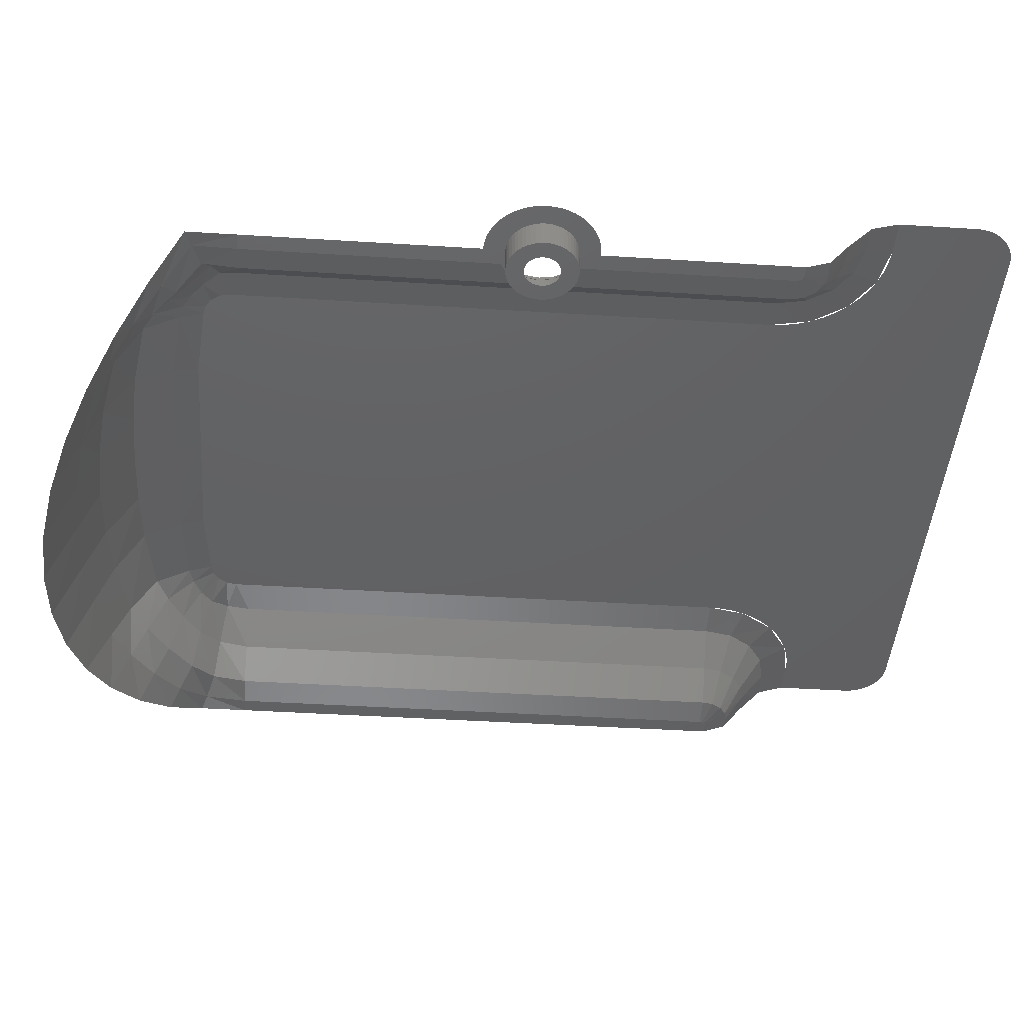
<metadata>
{"format":"stl","ext":"stl","renderer":"f3d","projection":"perspective","resolution":1024,"background":"white","views":[{"elev":-43.1,"azim":85.7,"up":"+Y"}]}
</metadata>
<code>
# stl→obj: 485 verts, 761 faces
v -18.21 24 -48.4
v -20.59 24 -48.71
v -20.61 24 -48.4
v -20.53 24 -49.02
v -20.43 24 -49.32
v -20.29 24 -49.6
v -20.11 24 -49.86
v -19.91 24 -50.1
v -19.67 24 -50.3
v -19.41 24 -50.48
v -19.13 24 -50.62
v -18.83 24 -50.72
v -18.52 24 -50.78
v -18.21 24 -50.8
v -17.82 24 -43.95
v -12.61 24 -44
v -18.61 24 -44
v -17.06 24 -43.8
v -16.31 24 -43.54
v -15.61 24 -43.2
v -14.96 24 -42.76
v -14.37 24 -42.24
v -13.85 24 -41.65
v -13.41 24 -41
v -13.06 24 -40.3
v -12.81 24 -39.55
v -12.66 24 -38.78
v -12.61 24 -38
v -20 19.89 -38
v -19.95 19.89 -38.4
v -20 19.89 -38.4
v -19.9 19.89 -38.39
v -19.85 19.89 -38.37
v -19.8 19.89 -38.35
v -19.76 19.89 -38.32
v -19.72 19.89 -38.28
v -19.68 19.89 -38.24
v -19.65 19.89 -38.2
v -19.63 19.89 -38.15
v -19.61 19.89 -38.1
v -19.6 19.89 -38.05
v -19.6 19.89 -38
v -17.94 20.24 -7.6
v -16.44 21.94 -7.6
v -16.44 21.94 -37.99
v -17.94 20.24 -38.03
v -14.6 23.65 -7.6
v -14.6 23.65 -37.96
v -12.61 24 -7.6
v -18.08 20.25 -38.68
v -16.66 21.94 -39.11
v -14.93 23.64 -39.66
v -18.46 20.26 -39.26
v -17.29 21.93 -40.06
v -15.87 23.61 -41.06
v -19.04 20.3 -39.65
v -18.24 21.92 -40.7
v -17.28 23.57 -42
v -19.7 20.34 -39.79
v -19.36 21.91 -40.93
v -18.97 23.52 -42.34
v -20.57 21.9 -40.96
v -20.41 23.46 -42.41
v -20.61 24 -44
v -20.61 20.28 -39.47
v -20.61 19.89 -38.4
v -20.61 20.38 -39.76
v -20.61 21.59 -40.72
v -20.61 21.9 -40.95
v -20.61 21.98 -41.03
v -20.61 23.43 -42.36
v -20.61 23.53 -42.56
v -11.01 24 -6.8
v -11.22 24 -5.214
v -11.01 24 -5.2
v -11.42 24 -5.255
v -11.62 24 -5.322
v -11.81 24 -5.414
v -11.98 24 -5.531
v -12.14 24 -5.669
v -12.28 24 -5.826
v -12.39 24 -6
v -12.49 24 -6.188
v -12.55 24 -6.386
v -12.59 24 -6.591
v -12.61 24 -6.8
v -19.53 20.05 -5.106
v -20.61 19.89 -7.6
v -20.61 19.89 -4.781
v -19.6 19.89 -7.6
v -17.9 20.48 -5.568
v -16.34 22.16 -5.85
v -14.49 23.71 -6.237
v -17.42 18.92 -3.504
v -18.37 18.1 -2.939
v -16.24 19.92 -4.213
v -15.07 21.83 -4.631
v -13.76 23.42 -5.273
v -15.13 18.25 -1.989
v -15.82 16.54 -1.22
v -14.44 19.81 -2.793
v -13.73 21.96 -3.522
v -12.89 23.39 -4.583
v -12.99 15.22 0.2888
v -12.78 17.8 -0.6692
v -12.59 19.85 -1.505
v -12.35 22.25 -2.565
v -11.95 23.49 -4.101
v -10.35 17.4 0.374
v -9.942 14.17 1.522
v -10.65 19.82 -0.5196
v -10.96 22.48 -1.886
v -11.02 23.59 -3.843
v -6.723 13.41 2.436
v -6.75 17.05 1.199
v -6.77 19.72 0.2812
v -6.762 22.57 -1.231
v -6.675 23.64 -3.385
v -6.608 24 -4.8
v -3.39 12.95 3.006
v -3.418 16.82 1.645
v -3.439 19.64 0.6536
v -3.451 22.61 -1.001
v -3.428 23.67 -3.314
v -3.408 24 -4.8
v 0 12.79 3.215
v 0 16.75 1.806
v 0.0004 19.62 0.7864
v 0.0004 22.63 -0.9216
v 0 23.68 -3.29
v 0 24 -4.8
v 0 24 -50.8
v 18.21 24 -48.4
v 20.59 24 -48.71
v 20.61 24 -48.4
v 20.53 24 -49.02
v 20.43 24 -49.32
v 20.29 24 -49.6
v 20.11 24 -49.86
v 19.91 24 -50.1
v 19.67 24 -50.3
v 19.41 24 -50.48
v 19.13 24 -50.62
v 18.83 24 -50.72
v 18.52 24 -50.78
v 18.21 24 -50.8
v 17.82 24 -43.95
v 12.61 24 -44
v 18.61 24 -44
v 17.06 24 -43.8
v 16.31 24 -43.54
v 15.61 24 -43.2
v 14.96 24 -42.76
v 14.37 24 -42.24
v 13.85 24 -41.65
v 13.41 24 -41
v 13.06 24 -40.3
v 12.81 24 -39.55
v 12.66 24 -38.78
v 12.61 24 -38
v 20 19.89 -38
v 19.95 19.89 -38.4
v 20 19.89 -38.4
v 19.9 19.89 -38.39
v 19.85 19.89 -38.37
v 19.8 19.89 -38.35
v 19.76 19.89 -38.32
v 19.72 19.89 -38.28
v 19.68 19.89 -38.24
v 19.65 19.89 -38.2
v 19.63 19.89 -38.15
v 19.61 19.89 -38.1
v 19.6 19.89 -38.05
v 19.6 19.89 -38
v 17.94 20.24 -7.6
v 16.44 21.94 -37.99
v 16.44 21.94 -7.6
v 17.94 20.24 -38.03
v 14.6 23.65 -37.96
v 14.6 23.65 -7.6
v 12.61 24 -7.6
v 18.08 20.25 -38.68
v 16.66 21.94 -39.11
v 14.93 23.64 -39.66
v 18.46 20.26 -39.26
v 17.29 21.93 -40.06
v 15.87 23.61 -41.06
v 19.04 20.3 -39.65
v 18.24 21.92 -40.7
v 17.28 23.57 -42
v 19.7 20.34 -39.79
v 19.36 21.91 -40.93
v 18.97 23.52 -42.34
v 20.57 21.9 -40.96
v 20.41 23.46 -42.41
v 20.61 24 -44
v 20.61 19.89 -38.4
v 20.61 20.28 -39.47
v 20.61 20.38 -39.76
v 20.61 21.59 -40.72
v 20.61 21.9 -40.95
v 20.61 21.98 -41.03
v 20.61 23.43 -42.36
v 20.61 23.53 -42.56
v 11.01 24 -6.8
v 11.22 24 -5.214
v 11.01 24 -5.2
v 11.42 24 -5.255
v 11.62 24 -5.322
v 11.81 24 -5.414
v 11.98 24 -5.531
v 12.14 24 -5.669
v 12.28 24 -5.826
v 12.39 24 -6
v 12.49 24 -6.188
v 12.55 24 -6.386
v 12.59 24 -6.591
v 12.61 24 -6.8
v 19.53 20.05 -5.106
v 20.61 19.89 -4.781
v 20.61 19.89 -7.6
v 19.6 19.89 -7.6
v 17.9 20.48 -5.568
v 16.34 22.16 -5.85
v 14.49 23.71 -6.237
v 17.42 18.92 -3.504
v 18.37 18.1 -2.939
v 16.24 19.92 -4.213
v 15.07 21.83 -4.631
v 13.76 23.42 -5.273
v 15.13 18.25 -1.989
v 15.82 16.54 -1.22
v 14.44 19.81 -2.793
v 13.73 21.96 -3.522
v 12.89 23.39 -4.583
v 12.78 17.8 -0.6692
v 12.99 15.22 0.2888
v 12.59 19.85 -1.505
v 12.35 22.25 -2.565
v 11.95 23.49 -4.101
v 10.35 17.4 0.374
v 9.942 14.17 1.522
v 10.65 19.82 -0.5196
v 10.96 22.48 -1.886
v 11.02 23.59 -3.843
v 6.75 17.05 1.199
v 6.723 13.41 2.436
v 6.77 19.72 0.2812
v 6.762 22.57 -1.231
v 6.675 23.64 -3.385
v 6.608 24 -4.8
v 3.418 16.82 1.645
v 3.39 12.95 3.006
v 3.439 19.64 0.6536
v 3.451 22.61 -1.001
v 3.428 23.67 -3.314
v 3.408 24 -4.8
v -0.0004 19.62 0.7864
v -0.0004 22.63 -0.9216
v 20.87 18.29 -25.98
v 20.61 19.89 -26
v 20.61 18.29 -26
v 20.87 19.89 -25.98
v 21.13 18.29 -25.93
v 21.13 19.89 -25.93
v 21.37 18.29 -25.85
v 21.37 19.89 -25.85
v 21.61 18.29 -25.73
v 21.61 19.89 -25.73
v 21.83 18.29 -25.59
v 21.83 19.89 -25.59
v 22.02 18.29 -25.41
v 22.02 19.89 -25.41
v 22.19 18.29 -25.22
v 22.19 19.89 -25.22
v 22.34 18.29 -25
v 22.34 19.89 -25
v 22.46 18.29 -24.77
v 22.46 19.89 -24.77
v 22.54 18.29 -24.52
v 22.54 19.89 -24.52
v 22.59 18.29 -24.26
v 22.59 19.89 -24.26
v 22.61 18.29 -24
v 22.61 19.89 -24
v 22.59 18.29 -23.74
v 22.59 19.89 -23.74
v 22.54 18.29 -23.48
v 22.54 19.89 -23.48
v 22.46 18.29 -23.23
v 22.46 19.89 -23.23
v 22.34 18.29 -23
v 22.34 19.89 -23
v 22.19 18.29 -22.78
v 22.19 19.89 -22.78
v 22.02 18.29 -22.59
v 22.02 19.89 -22.59
v 21.83 18.29 -22.41
v 21.83 19.89 -22.41
v 21.61 18.29 -22.27
v 21.61 19.89 -22.27
v 21.37 18.29 -22.15
v 21.37 19.89 -22.15
v 21.13 18.29 -22.07
v 21.13 19.89 -22.07
v 20.87 18.29 -22.02
v 20.87 19.89 -22.02
v 20.61 18.29 -22
v 20.61 19.89 -22
v 20.35 18.29 -22.02
v 20.35 19.89 -22.02
v 20.09 18.29 -22.07
v 20.09 19.89 -22.07
v 19.84 18.29 -22.15
v 19.84 19.89 -22.15
v 19.61 18.29 -22.27
v 19.61 19.89 -22.27
v 19.39 18.29 -22.41
v 19.39 19.89 -22.41
v 19.19 18.29 -22.59
v 19.19 19.89 -22.59
v 19.02 18.29 -22.78
v 19.02 19.89 -22.78
v 18.88 18.29 -23
v 18.88 19.89 -23
v 18.76 18.29 -23.23
v 18.76 19.89 -23.23
v 18.68 18.29 -23.48
v 18.68 19.89 -23.48
v 18.63 18.29 -23.74
v 18.63 19.89 -23.74
v 18.61 18.29 -24
v 18.61 19.89 -24
v 18.63 18.29 -24.26
v 18.63 19.89 -24.26
v 18.68 18.29 -24.52
v 18.68 19.89 -24.52
v 18.76 18.29 -24.77
v 18.76 19.89 -24.77
v 18.88 18.29 -25
v 18.88 19.89 -25
v 19.02 18.29 -25.22
v 19.02 19.89 -25.22
v 19.19 18.29 -25.41
v 19.19 19.89 -25.41
v 19.39 18.29 -25.59
v 19.39 19.89 -25.59
v 19.61 18.29 -25.73
v 19.61 19.89 -25.73
v 19.84 18.29 -25.85
v 19.84 19.89 -25.85
v 20.09 18.29 -25.93
v 20.09 19.89 -25.93
v 20.35 18.29 -25.98
v 20.35 19.89 -25.98
v 20.61 19.89 -21.6
v 20.92 19.89 -21.62
v 21.23 19.89 -21.68
v 21.53 19.89 -21.78
v 21.81 19.89 -21.92
v 22.07 19.89 -22.1
v 22.3 19.89 -22.3
v 22.51 19.89 -22.54
v 22.69 19.89 -22.8
v 22.83 19.89 -23.08
v 22.93 19.89 -23.38
v 22.99 19.89 -23.69
v 23.01 19.89 -24
v 22.99 19.89 -24.31
v 22.93 19.89 -24.62
v 22.83 19.89 -24.92
v 22.69 19.89 -25.2
v 22.51 19.89 -25.46
v 22.3 19.89 -25.7
v 22.07 19.89 -25.9
v 21.81 19.89 -26.08
v 21.53 19.89 -26.22
v 21.23 19.89 -26.32
v 20.92 19.89 -26.38
v 20.61 19.89 -26.4
v 20.29 19.89 -26.38
v 19.99 19.89 -26.32
v 19.69 19.89 -26.22
v 19.41 19.89 -26.08
v 19.15 19.89 -25.9
v 18.91 19.89 -25.7
v 18.7 19.89 -25.46
v 18.53 19.89 -25.2
v 18.39 19.89 -24.92
v 18.29 19.89 -24.62
v 18.23 19.89 -24.31
v 18.21 19.89 -24
v 18.23 19.89 -23.69
v 18.29 19.89 -23.38
v 18.39 19.89 -23.08
v 18.53 19.89 -22.8
v 18.7 19.89 -22.54
v 18.91 19.89 -22.3
v 19.15 19.89 -22.1
v 19.41 19.89 -21.92
v 19.69 19.89 -21.78
v 19.99 19.89 -21.68
v 20.29 19.89 -21.62
v 20.61 19.89 -20.8
v 21.03 19.89 -20.83
v 21.44 19.89 -20.91
v 21.83 19.89 -21.04
v 22.21 19.89 -21.23
v 22.56 19.89 -21.46
v 22.87 19.89 -21.74
v 23.15 19.89 -22.05
v 23.38 19.89 -22.4
v 23.56 19.89 -22.78
v 23.7 19.89 -23.17
v 23.78 19.89 -23.58
v 23.81 19.89 -24
v 23.78 19.89 -24.42
v 23.7 19.89 -24.83
v 23.56 19.89 -25.22
v 23.38 19.89 -25.6
v 23.15 19.89 -25.95
v 22.87 19.89 -26.26
v 22.56 19.89 -26.54
v 22.21 19.89 -26.77
v 21.83 19.89 -26.96
v 21.44 19.89 -27.09
v 21.03 19.89 -27.17
v 20.61 19.89 -27.2
v 20.74 18.29 -23.01
v 20.61 18.29 -23
v 20.87 18.29 -23.03
v 20.99 18.29 -23.08
v 21.11 18.29 -23.13
v 21.22 18.29 -23.21
v 21.32 18.29 -23.29
v 21.4 18.29 -23.39
v 21.47 18.29 -23.5
v 21.53 18.29 -23.62
v 21.57 18.29 -23.74
v 21.6 18.29 -23.87
v 21.61 18.29 -24
v 21.6 18.29 -24.13
v 21.57 18.29 -24.26
v 21.53 18.29 -24.38
v 21.47 18.29 -24.5
v 21.4 18.29 -24.61
v 21.32 18.29 -24.71
v 21.22 18.29 -24.79
v 21.11 18.29 -24.87
v 20.99 18.29 -24.92
v 20.87 18.29 -24.97
v 20.74 18.29 -24.99
v 20.61 18.29 -25
v 20.48 18.29 -24.99
v 20.35 18.29 -24.97
v 20.23 18.29 -24.92
v 20.11 18.29 -24.87
v 20 18.29 -24.79
v 19.9 18.29 -24.71
v 19.81 18.29 -24.61
v 19.74 18.29 -24.5
v 19.68 18.29 -24.38
v 19.64 18.29 -24.26
v 19.62 18.29 -24.13
v 19.61 18.29 -24
v 19.62 18.29 -23.87
v 19.64 18.29 -23.74
v 19.68 18.29 -23.62
v 19.74 18.29 -23.5
v 19.81 18.29 -23.39
v 19.9 18.29 -23.29
v 20 18.29 -23.21
v 20.11 18.29 -23.13
v 20.23 18.29 -23.08
v 20.35 18.29 -23.03
v 20.48 18.29 -23.01
v 19.6 19.89 -22.31
v 20.32 19.89 -22.06
v 19.6 19.89 -25.69
v 20.24 19.89 -25.93
v 18.76 20.07 -24.77
v 18.61 20.1 -24
v 19.19 19.97 -25.41
v 18.76 20.07 -23.23
v 19.19 19.97 -22.59
f 1 2 3
f 1 4 2
f 1 5 4
f 1 6 5
f 1 7 6
f 1 8 7
f 1 9 8
f 1 10 9
f 1 11 10
f 1 12 11
f 1 13 12
f 1 14 13
f 15 16 17
f 18 16 15
f 19 16 18
f 20 16 19
f 21 16 20
f 22 16 21
f 23 16 22
f 24 16 23
f 25 16 24
f 26 16 25
f 27 16 26
f 28 16 27
f 29 30 31
f 29 32 30
f 29 33 32
f 29 34 33
f 29 35 34
f 29 36 35
f 29 37 36
f 29 38 37
f 29 39 38
f 29 40 39
f 29 41 40
f 29 42 41
f 43 44 45
f 45 46 43
f 44 47 48
f 48 45 44
f 47 49 28
f 28 48 47
f 50 39 42
f 42 46 50
f 51 50 46
f 46 45 51
f 52 51 45
f 45 48 52
f 25 52 48
f 48 28 25
f 53 36 39
f 50 53 39
f 54 53 50
f 51 54 50
f 55 54 51
f 51 52 55
f 22 55 52
f 25 22 52
f 56 33 36
f 53 56 36
f 57 56 53
f 54 57 53
f 58 57 54
f 54 55 58
f 19 58 55
f 22 19 55
f 59 31 33
f 56 59 33
f 60 59 56
f 57 60 56
f 61 60 57
f 57 58 61
f 17 61 58
f 19 17 58
f 60 62 59
f 63 62 60
f 61 63 60
f 64 63 61
f 17 64 61
f 31 65 66
f 67 65 31
f 31 59 67
f 68 67 59
f 59 62 68
f 69 68 62
f 70 69 62
f 71 70 62
f 62 63 71
f 72 71 63
f 72 63 64
f 73 74 75
f 73 76 74
f 73 77 76
f 73 78 77
f 73 79 78
f 73 80 79
f 73 81 80
f 73 82 81
f 73 83 82
f 73 84 83
f 73 85 84
f 73 86 85
f 87 88 89
f 90 88 87
f 91 90 87
f 43 90 91
f 92 43 91
f 44 43 92
f 93 44 92
f 47 44 93
f 86 47 93
f 49 47 86
f 94 89 95
f 87 89 94
f 96 87 94
f 91 87 96
f 97 91 96
f 92 91 97
f 98 92 97
f 93 92 98
f 83 93 98
f 86 93 83
f 99 95 100
f 94 95 99
f 101 94 99
f 96 94 101
f 102 96 101
f 97 96 102
f 103 97 102
f 98 97 103
f 80 98 103
f 103 77 80
f 98 80 83
f 100 104 105
f 100 105 99
f 99 105 106
f 99 106 101
f 101 106 107
f 101 107 102
f 102 107 108
f 102 108 103
f 103 108 77
f 109 104 110
f 105 104 109
f 111 105 109
f 106 105 111
f 111 112 106
f 107 106 112
f 113 107 112
f 108 107 113
f 75 108 113
f 77 108 75
f 110 114 115
f 115 109 110
f 115 116 111
f 111 109 115
f 117 111 116
f 112 111 117
f 118 112 117
f 113 112 118
f 119 113 118
f 75 113 119
f 114 120 121
f 121 115 114
f 115 121 122
f 122 116 115
f 123 116 122
f 117 116 123
f 124 117 123
f 118 117 124
f 125 118 124
f 119 118 125
f 120 126 127
f 127 121 120
f 121 127 128
f 128 122 121
f 122 128 129
f 129 123 122
f 123 129 130
f 130 124 123
f 124 130 131
f 131 125 124
f 3 64 17
f 17 1 3
f 14 1 16
f 16 132 14
f 17 16 1
f 73 125 28
f 28 49 73
f 49 86 73
f 28 132 16
f 28 125 131
f 131 132 28
f 75 119 125
f 125 73 75
f 133 134 135
f 133 136 134
f 133 137 136
f 133 138 137
f 133 139 138
f 133 140 139
f 133 141 140
f 133 142 141
f 133 143 142
f 133 144 143
f 133 145 144
f 133 146 145
f 147 148 149
f 150 148 147
f 151 148 150
f 152 148 151
f 153 148 152
f 154 148 153
f 155 148 154
f 156 148 155
f 157 148 156
f 158 148 157
f 159 148 158
f 160 148 159
f 161 162 163
f 161 164 162
f 161 165 164
f 161 166 165
f 161 167 166
f 161 168 167
f 161 169 168
f 161 170 169
f 161 171 170
f 161 172 171
f 161 173 172
f 161 174 173
f 175 176 177
f 176 175 178
f 177 179 180
f 179 177 176
f 180 160 181
f 160 180 179
f 182 174 171
f 174 182 178
f 183 178 182
f 178 183 176
f 184 176 183
f 176 184 179
f 157 179 184
f 179 157 160
f 185 171 168
f 182 171 185
f 186 182 185
f 183 182 186
f 187 183 186
f 183 187 184
f 154 184 187
f 157 184 154
f 188 168 165
f 185 168 188
f 189 185 188
f 186 185 189
f 190 186 189
f 186 190 187
f 151 187 190
f 154 187 151
f 191 165 163
f 188 165 191
f 192 188 191
f 189 188 192
f 193 189 192
f 189 193 190
f 149 190 193
f 151 190 149
f 192 191 194
f 195 192 194
f 193 192 195
f 196 193 195
f 149 193 196
f 163 197 198
f 199 163 198
f 163 199 191
f 200 191 199
f 191 200 194
f 201 194 200
f 202 194 201
f 203 194 202
f 194 203 195
f 204 195 203
f 204 196 195
f 205 206 207
f 205 208 206
f 205 209 208
f 205 210 209
f 205 211 210
f 205 212 211
f 205 213 212
f 205 214 213
f 205 215 214
f 205 216 215
f 205 217 216
f 205 218 217
f 219 220 221
f 222 219 221
f 223 219 222
f 175 223 222
f 224 223 175
f 177 224 175
f 225 224 177
f 180 225 177
f 218 225 180
f 181 218 180
f 226 227 220
f 219 226 220
f 228 226 219
f 223 228 219
f 229 228 223
f 224 229 223
f 230 229 224
f 225 230 224
f 215 230 225
f 218 215 225
f 231 232 227
f 226 231 227
f 233 231 226
f 228 233 226
f 234 233 228
f 229 234 228
f 235 234 229
f 230 235 229
f 212 235 230
f 235 212 209
f 230 215 212
f 232 236 237
f 232 231 236
f 231 238 236
f 231 233 238
f 233 239 238
f 233 234 239
f 234 240 239
f 234 235 240
f 235 209 240
f 241 242 237
f 236 241 237
f 243 241 236
f 238 243 236
f 243 238 244
f 239 244 238
f 245 244 239
f 240 245 239
f 207 245 240
f 209 207 240
f 242 246 247
f 246 242 241
f 246 243 248
f 243 246 241
f 249 248 243
f 244 249 243
f 250 249 244
f 245 250 244
f 251 250 245
f 207 251 245
f 247 252 253
f 252 247 246
f 246 254 252
f 254 246 248
f 255 254 248
f 249 255 248
f 256 255 249
f 250 256 249
f 257 256 250
f 251 257 250
f 253 127 126
f 127 253 252
f 252 258 127
f 258 252 254
f 254 259 258
f 259 254 255
f 255 130 259
f 130 255 256
f 256 131 130
f 131 256 257
f 135 149 196
f 149 135 133
f 146 148 133
f 148 146 132
f 149 133 148
f 205 160 257
f 160 205 181
f 181 205 218
f 160 148 132
f 160 131 257
f 131 160 132
f 207 257 251
f 257 207 205
f 260 261 262
f 261 260 263
f 264 263 260
f 263 264 265
f 266 265 264
f 265 266 267
f 268 267 266
f 267 268 269
f 270 269 268
f 269 270 271
f 272 271 270
f 271 272 273
f 274 273 272
f 273 274 275
f 276 275 274
f 275 276 277
f 278 277 276
f 277 278 279
f 280 279 278
f 279 280 281
f 282 281 280
f 281 282 283
f 284 283 282
f 283 284 285
f 286 285 284
f 285 286 287
f 288 287 286
f 287 288 289
f 290 289 288
f 289 290 291
f 292 291 290
f 291 292 293
f 294 293 292
f 293 294 295
f 296 295 294
f 295 296 297
f 298 297 296
f 297 298 299
f 300 299 298
f 299 300 301
f 302 301 300
f 301 302 303
f 304 303 302
f 303 304 305
f 306 305 304
f 305 306 307
f 308 307 306
f 307 308 309
f 310 309 308
f 309 310 311
f 312 311 310
f 311 312 313
f 314 313 312
f 313 314 315
f 316 315 314
f 315 316 317
f 318 317 316
f 317 318 319
f 320 319 318
f 319 320 321
f 322 321 320
f 321 322 323
f 324 323 322
f 323 324 325
f 326 325 324
f 325 326 327
f 328 327 326
f 327 328 329
f 330 329 328
f 329 330 331
f 332 331 330
f 331 332 333
f 334 333 332
f 333 334 335
f 336 335 334
f 335 336 337
f 338 337 336
f 337 338 339
f 340 339 338
f 339 340 341
f 342 341 340
f 341 342 343
f 344 343 342
f 343 344 345
f 346 345 344
f 345 346 347
f 348 347 346
f 347 348 349
f 350 349 348
f 349 350 351
f 352 351 350
f 351 352 353
f 354 353 352
f 353 354 355
f 262 355 354
f 355 262 261
f 356 357 307
f 307 309 356
f 357 358 305
f 305 307 357
f 358 359 303
f 303 305 358
f 359 360 301
f 301 303 359
f 360 361 299
f 299 301 360
f 361 362 297
f 297 299 361
f 362 363 295
f 295 297 362
f 363 364 293
f 293 295 363
f 364 365 291
f 291 293 364
f 365 366 289
f 289 291 365
f 366 367 287
f 287 289 366
f 367 368 285
f 285 287 367
f 368 369 283
f 283 285 368
f 369 370 281
f 281 283 369
f 370 371 279
f 279 281 370
f 371 372 277
f 277 279 371
f 372 373 275
f 275 277 372
f 373 374 273
f 273 275 373
f 374 375 271
f 271 273 374
f 375 376 269
f 269 271 375
f 376 377 267
f 267 269 376
f 377 378 265
f 265 267 377
f 378 379 263
f 263 265 378
f 379 380 261
f 261 263 379
f 380 381 355
f 355 261 380
f 381 382 353
f 353 355 381
f 382 383 351
f 351 353 382
f 383 384 349
f 349 351 383
f 384 385 347
f 347 349 384
f 385 386 345
f 345 347 385
f 386 387 343
f 343 345 386
f 387 388 341
f 341 343 387
f 388 389 339
f 339 341 388
f 389 390 337
f 337 339 389
f 390 391 335
f 335 337 390
f 391 392 333
f 333 335 391
f 392 393 331
f 331 333 392
f 393 394 329
f 329 331 393
f 394 395 327
f 327 329 394
f 395 396 325
f 325 327 395
f 396 397 323
f 323 325 396
f 397 398 321
f 321 323 397
f 398 399 319
f 319 321 398
f 399 400 317
f 317 319 399
f 400 401 315
f 315 317 400
f 401 402 313
f 313 315 401
f 402 403 311
f 311 313 402
f 403 356 309
f 309 311 403
f 404 405 357
f 357 356 404
f 405 406 358
f 358 357 405
f 406 407 359
f 359 358 406
f 407 408 360
f 360 359 407
f 408 409 361
f 361 360 408
f 409 410 362
f 362 361 409
f 410 411 363
f 363 362 410
f 411 412 364
f 364 363 411
f 412 413 365
f 365 364 412
f 413 414 366
f 366 365 413
f 414 415 367
f 367 366 414
f 415 416 368
f 368 367 415
f 416 417 369
f 369 368 416
f 417 418 370
f 370 369 417
f 418 419 371
f 371 370 418
f 419 420 372
f 372 371 419
f 420 421 373
f 373 372 420
f 421 422 374
f 374 373 421
f 422 423 375
f 375 374 422
f 423 424 376
f 376 375 423
f 424 425 377
f 377 376 424
f 425 426 378
f 378 377 425
f 426 427 379
f 379 378 426
f 427 428 380
f 380 379 427
f 308 306 429
f 429 430 308
f 306 304 431
f 431 429 306
f 304 302 432
f 432 431 304
f 302 300 433
f 433 432 302
f 300 298 434
f 434 433 300
f 298 296 435
f 435 434 298
f 296 294 436
f 436 435 296
f 294 292 437
f 437 436 294
f 292 290 438
f 438 437 292
f 290 288 439
f 439 438 290
f 288 286 440
f 440 439 288
f 286 284 441
f 441 440 286
f 284 282 442
f 442 441 284
f 282 280 443
f 443 442 282
f 280 278 444
f 444 443 280
f 278 276 445
f 445 444 278
f 276 274 446
f 446 445 276
f 274 272 447
f 447 446 274
f 272 270 448
f 448 447 272
f 270 268 449
f 449 448 270
f 268 266 450
f 450 449 268
f 266 264 451
f 451 450 266
f 264 260 452
f 452 451 264
f 260 262 453
f 453 452 260
f 262 354 454
f 454 453 262
f 354 352 455
f 455 454 354
f 352 350 456
f 456 455 352
f 350 348 457
f 457 456 350
f 348 346 458
f 458 457 348
f 346 344 459
f 459 458 346
f 344 342 460
f 460 459 344
f 342 340 461
f 461 460 342
f 340 338 462
f 462 461 340
f 338 336 463
f 463 462 338
f 336 334 464
f 464 463 336
f 334 332 465
f 465 464 334
f 332 330 466
f 466 465 332
f 330 328 467
f 467 466 330
f 328 326 468
f 468 467 328
f 326 324 469
f 469 468 326
f 324 322 470
f 470 469 324
f 322 320 471
f 471 470 322
f 320 318 472
f 472 471 320
f 318 316 473
f 473 472 318
f 316 314 474
f 474 473 316
f 314 312 475
f 475 474 314
f 312 310 476
f 476 475 312
f 310 308 430
f 430 476 310
f 90 42 29
f 29 88 90
f 88 29 31
f 31 66 88
f 90 43 46
f 46 42 90
f 315 477 222
f 222 221 315
f 221 478 315
f 351 161 174
f 174 479 351
f 351 480 161
f 309 478 221
f 163 161 480
f 480 261 163
f 261 197 163
f 481 174 178
f 178 482 481
f 483 479 174
f 481 483 174
f 484 482 175
f 175 222 484
f 485 484 222
f 222 477 485
f 175 482 178
f 479 483 345
f 321 485 477
f 321 327 484
f 484 485 321
f 327 333 482
f 482 484 327
f 333 339 481
f 481 482 333
f 339 345 483
f 483 481 339

</code>
